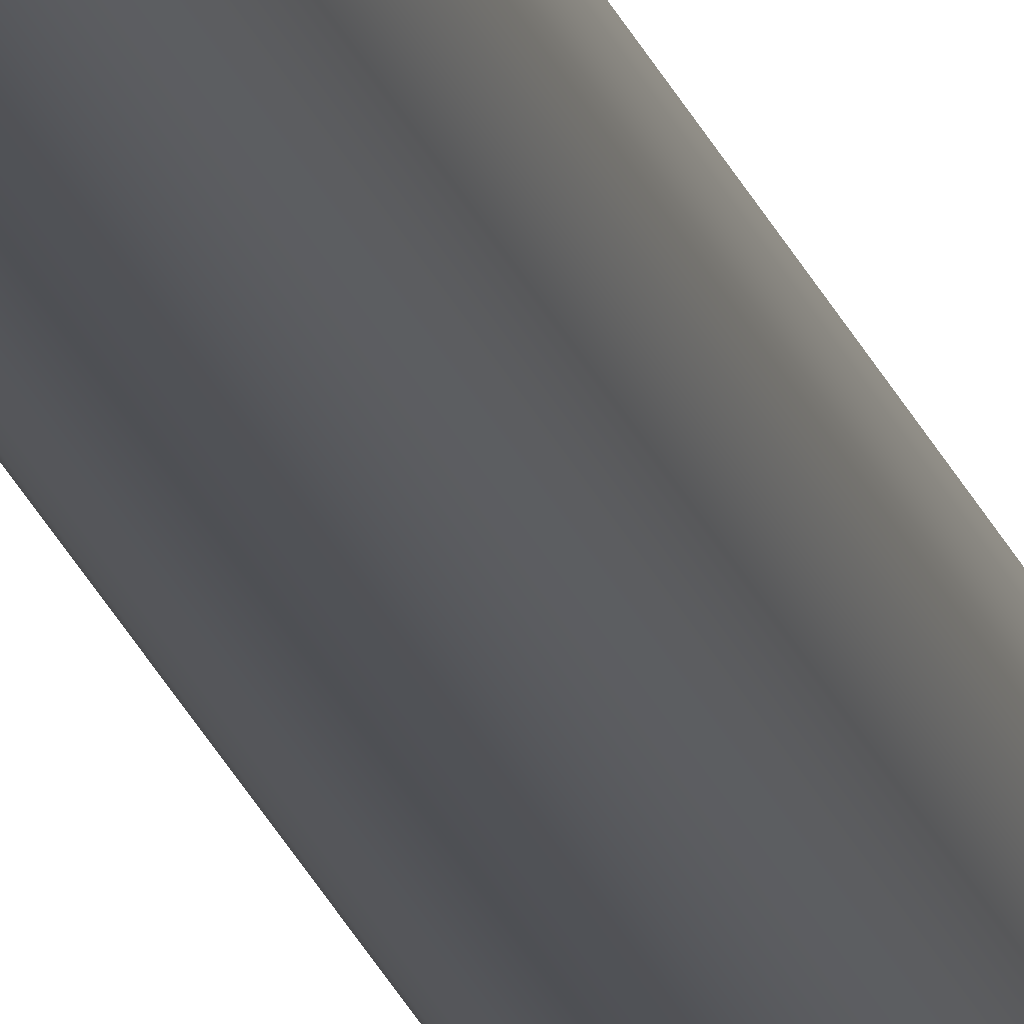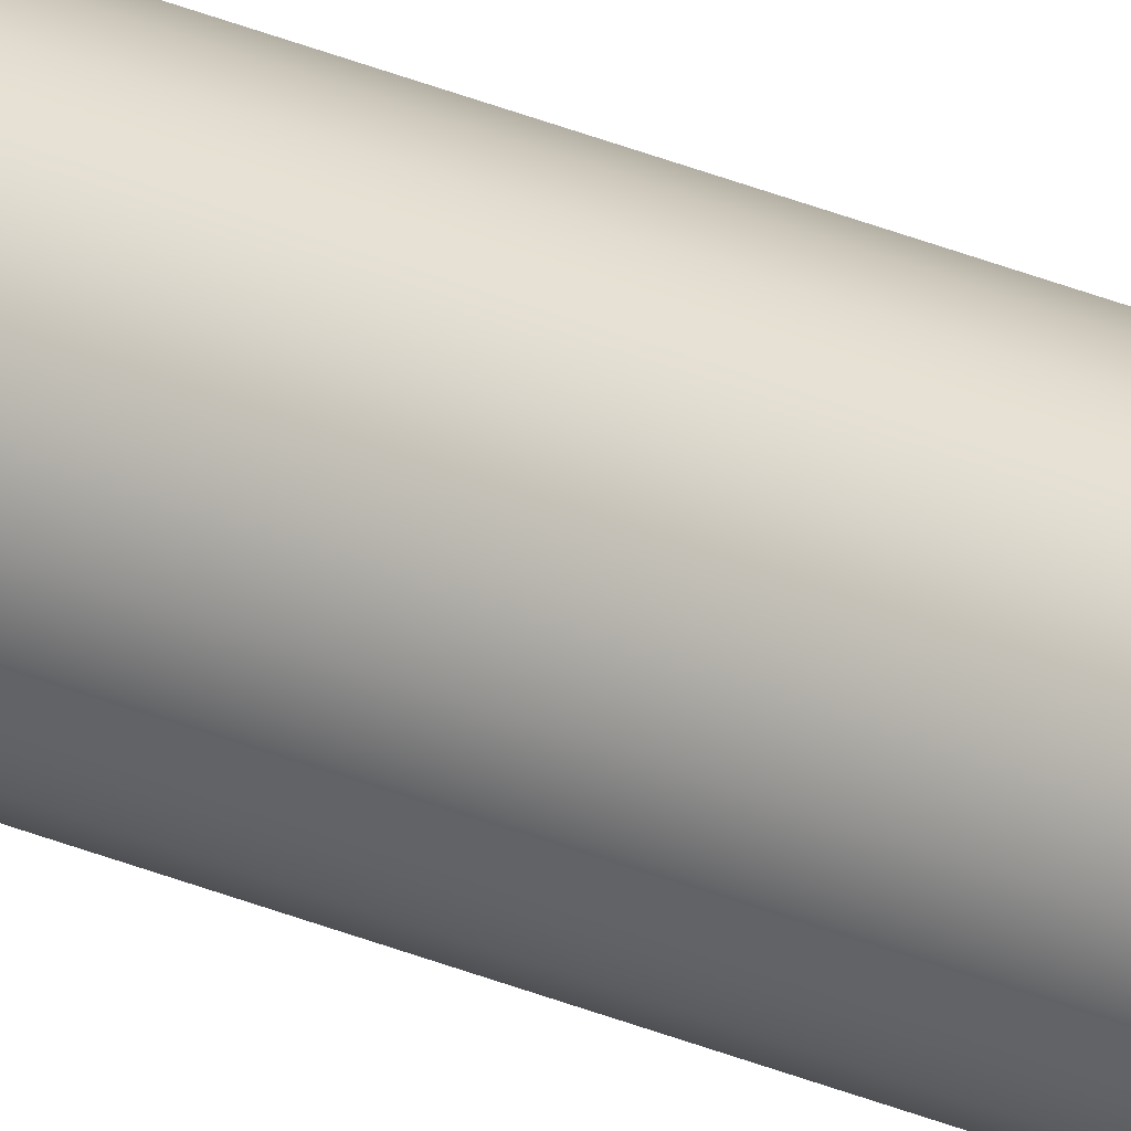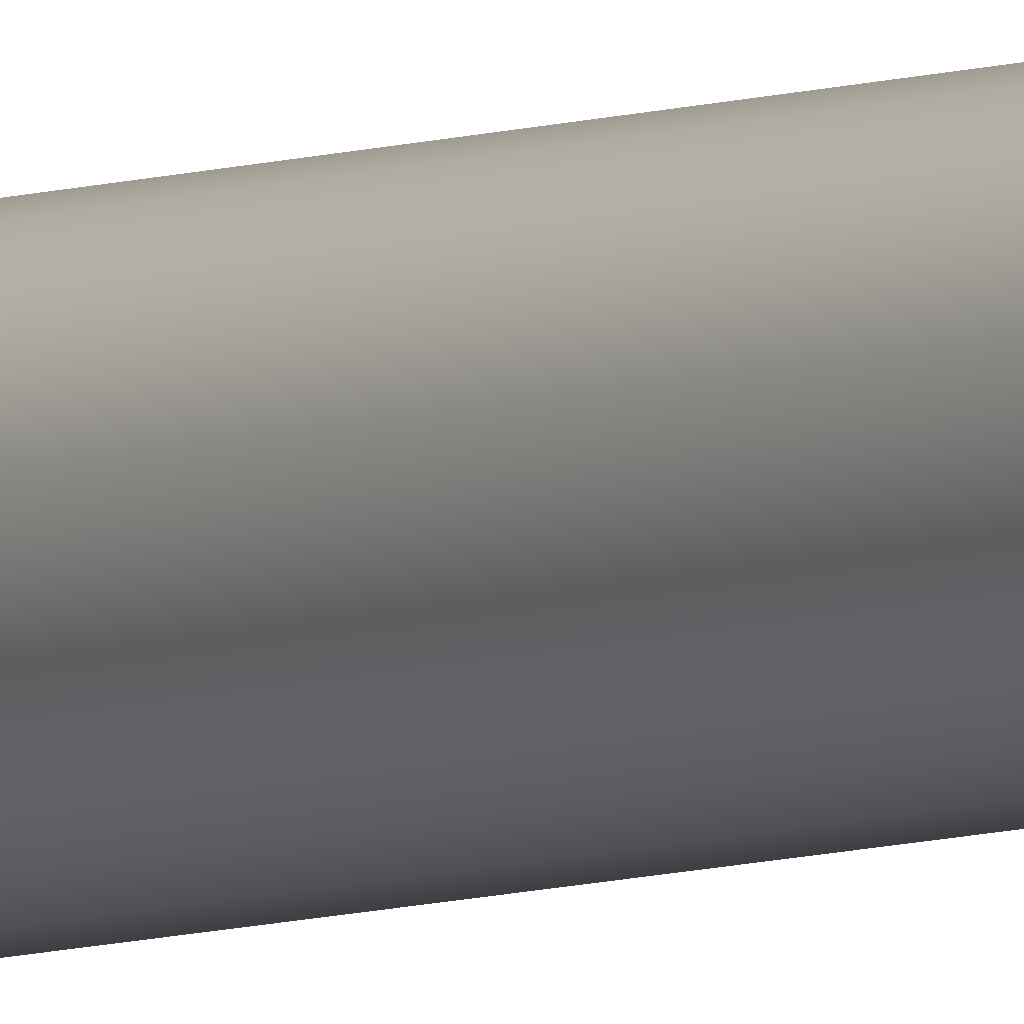
<metadata>
{"format":"obj","ext":"obj","renderer":"f3d","projection":"perspective","resolution":1024,"background":"white","views":[{"elev":-20.4,"azim":-165.5,"up":"+Y"},{"elev":33.6,"azim":-60.2,"up":"+Y"},{"elev":-4.8,"azim":-32.9,"up":"+Y"}]}
</metadata>
<code>
o mesh81/mesh81-geometry#mesh81-geometry
v 0.2046 -0.1449 -0.2967
v 0.2048 -0.1444 0.2162
v 0.2046 -0.1449 0.2162
v 0.2048 -0.1444 -0.2967
v 0.2043 -0.1453 -0.2967
v 0.2049 -0.1438 0.2162
v 0.2043 -0.1424 0.2162
v 0.2043 -0.1453 0.2162
v 0.2046 -0.1428 0.2162
v 0.2048 -0.1433 0.2162
v 0.2046 -0.1428 -0.2967
v 0.2048 -0.1433 -0.2967
v 0.2049 -0.1438 -0.2967
v 0.2039 -0.1457 0.2162
v 0.2039 -0.1457 -0.2967
v 0.2033 -0.1459 0.2162
v 0.2039 -0.142 0.2162
v 0.2033 -0.1418 0.2162
v 0.2039 -0.142 -0.2967
v 0.2043 -0.1424 -0.2967
v 0.2033 -0.1459 -0.2967
v 0.2028 -0.1459 -0.2967
v 0.2033 -0.1418 -0.2967
v 0.2028 -0.1459 0.2162
v 0.2028 -0.1418 0.2162
v 0.2028 -0.1418 -0.2967
v 0.2023 -0.1418 0.2162
v 0.2023 -0.1418 -0.2967
v 0.2018 -0.142 -0.2967
v 0.2013 -0.1424 0.2162
v 0.2018 -0.142 0.2162
v 0.2013 -0.1424 -0.2967
v 0.2023 -0.1459 -0.2967
v 0.2018 -0.1457 0.2162
v 0.2023 -0.1459 0.2162
v 0.2018 -0.1457 -0.2967
v 0.201 -0.1428 -0.2967
v 0.2013 -0.1453 0.2162
v 0.201 -0.1428 0.2162
v 0.2007 -0.1438 0.2162
v 0.2008 -0.1433 0.2162
v 0.2008 -0.1444 0.2162
v 0.201 -0.1449 0.2162
v 0.2008 -0.1444 -0.2967
v 0.2013 -0.1453 -0.2967
v 0.201 -0.1449 -0.2967
v 0.2008 -0.1433 -0.2967
v 0.2007 -0.1438 -0.2967
f 1 2 3
f 2 1 4
f 3 2 1
f 4 1 2
f 3 5 1
f 1 5 3
f 4 6 2
f 7 8 3
f 9 3 2
f 2 3 9
f 6 2 10
f 8 3 5
f 5 11 1
f 1 12 4
f 4 12 13
f 14 5 8
f 15 14 5
f 8 5 14
f 14 15 16
f 5 3 8
f 1 11 5
f 4 12 1
f 13 12 4
f 6 4 13
f 13 4 6
f 13 10 6
f 10 13 12
f 6 10 13
f 2 6 4
f 17 14 8
f 17 8 7
f 17 14 18
f 8 14 17
f 7 3 9
f 9 2 10
f 7 8 17
f 3 8 7
f 9 3 7
f 10 2 6
f 10 2 9
f 15 19 20
f 15 20 5
f 5 20 11
f 1 11 12
f 15 19 21
f 20 19 15
f 5 20 15
f 11 20 5
f 12 11 1
f 5 14 15
f 15 16 21
f 16 15 14
f 21 16 15
f 14 16 18
f 22 23 21
f 21 19 15
f 24 21 16
f 16 21 24
f 25 24 16
f 18 16 14
f 16 24 25
f 12 13 10
f 12 9 10
f 9 12 11
f 10 9 12
f 11 12 9
f 19 7 20
f 20 7 19
f 11 7 9
f 7 11 20
f 9 7 11
f 20 11 7
f 18 14 17
f 18 16 25
f 7 19 17
f 17 23 18
f 18 23 17
f 18 26 25
f 17 19 7
f 19 23 21
f 23 17 19
f 21 24 22
f 22 24 21
f 25 16 18
f 23 26 22
f 21 23 22
f 21 23 19
f 25 24 27
f 19 17 23
f 26 18 23
f 23 18 26
f 25 26 18
f 26 27 25
f 28 26 27
f 25 27 26
f 29 30 31
f 32 29 30
f 31 30 29
f 24 33 22
f 27 24 25
f 31 34 30
f 27 35 31
f 28 31 27
f 27 31 28
f 22 26 23
f 36 28 33
f 33 28 26
f 26 28 33
f 22 26 33
f 31 28 29
f 29 28 31
f 27 26 28
f 30 29 32
f 37 30 32
f 32 30 37
f 33 24 35
f 22 33 24
f 35 24 33
f 27 35 24
f 30 38 39
f 34 38 30
f 35 34 31
f 24 35 27
f 30 34 31
f 40 41 42
f 43 42 41
f 39 43 41
f 38 43 39
f 40 44 42
f 31 34 35
f 31 35 27
f 33 26 22
f 33 28 36
f 36 29 28
f 45 32 46
f 29 32 45
f 36 29 45
f 28 29 36
f 45 32 29
f 35 36 33
f 33 36 35
f 30 37 39
f 39 37 30
f 32 37 46
f 47 39 37
f 37 39 47
f 36 35 34
f 34 35 36
f 39 47 41
f 41 47 39
f 39 43 38
f 30 38 34
f 42 46 43
f 43 46 42
f 43 45 38
f 38 45 43
f 41 43 39
f 39 38 30
f 42 41 40
f 41 42 43
f 41 48 40
f 40 48 41
f 44 40 48
f 46 37 32
f 46 32 45
f 45 29 36
f 37 47 44
f 46 37 44
f 46 42 44
f 44 42 46
f 34 45 36
f 36 45 34
f 45 43 46
f 46 43 45
f 45 34 38
f 38 34 45
f 44 37 46
f 48 44 47
f 48 41 47
f 47 41 48
f 42 44 40
f 48 40 44
f 44 47 37
f 47 44 48

</code>
